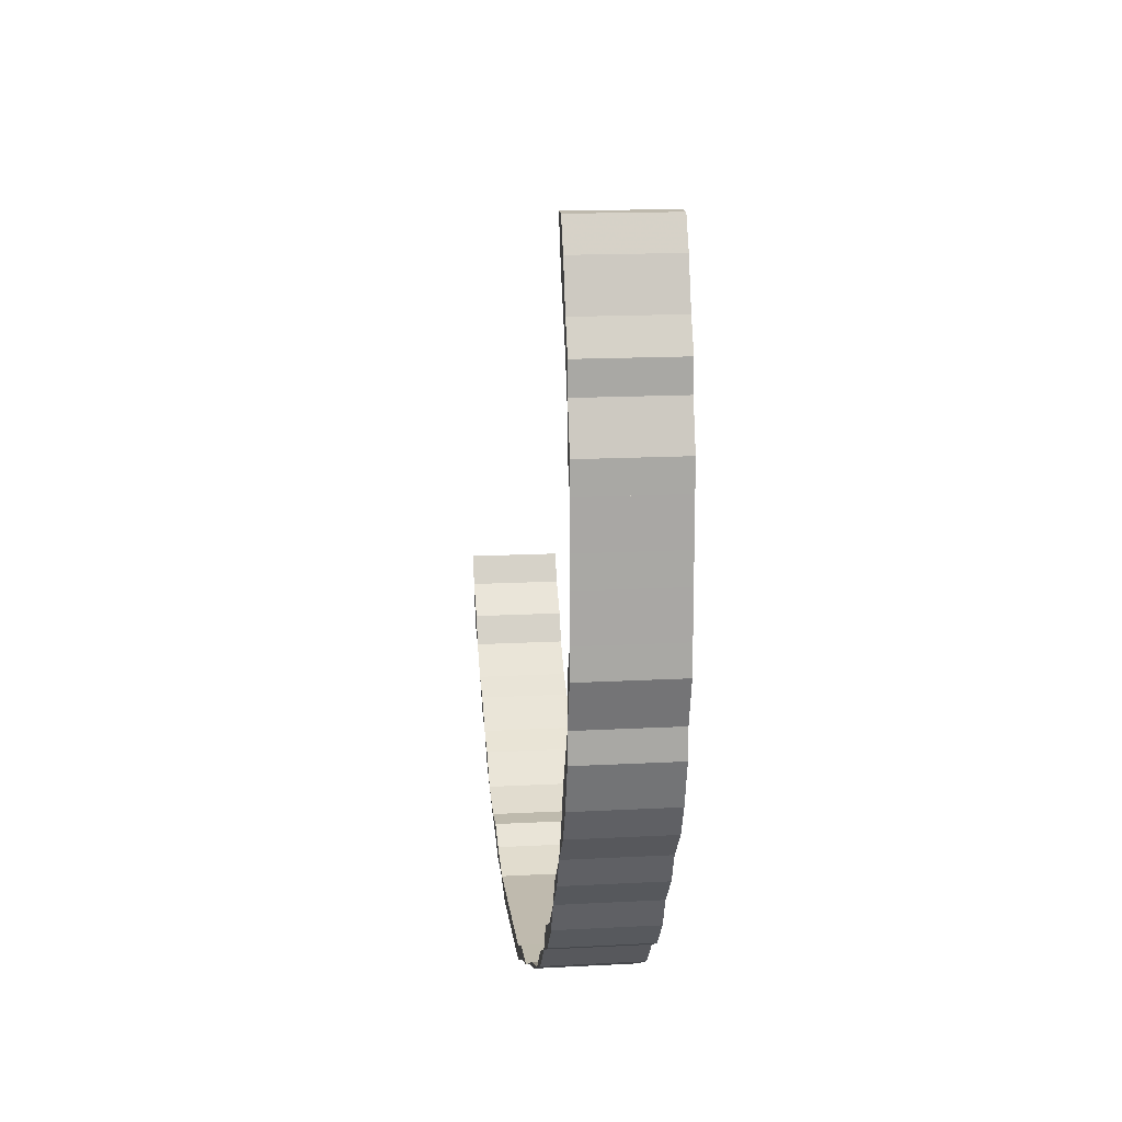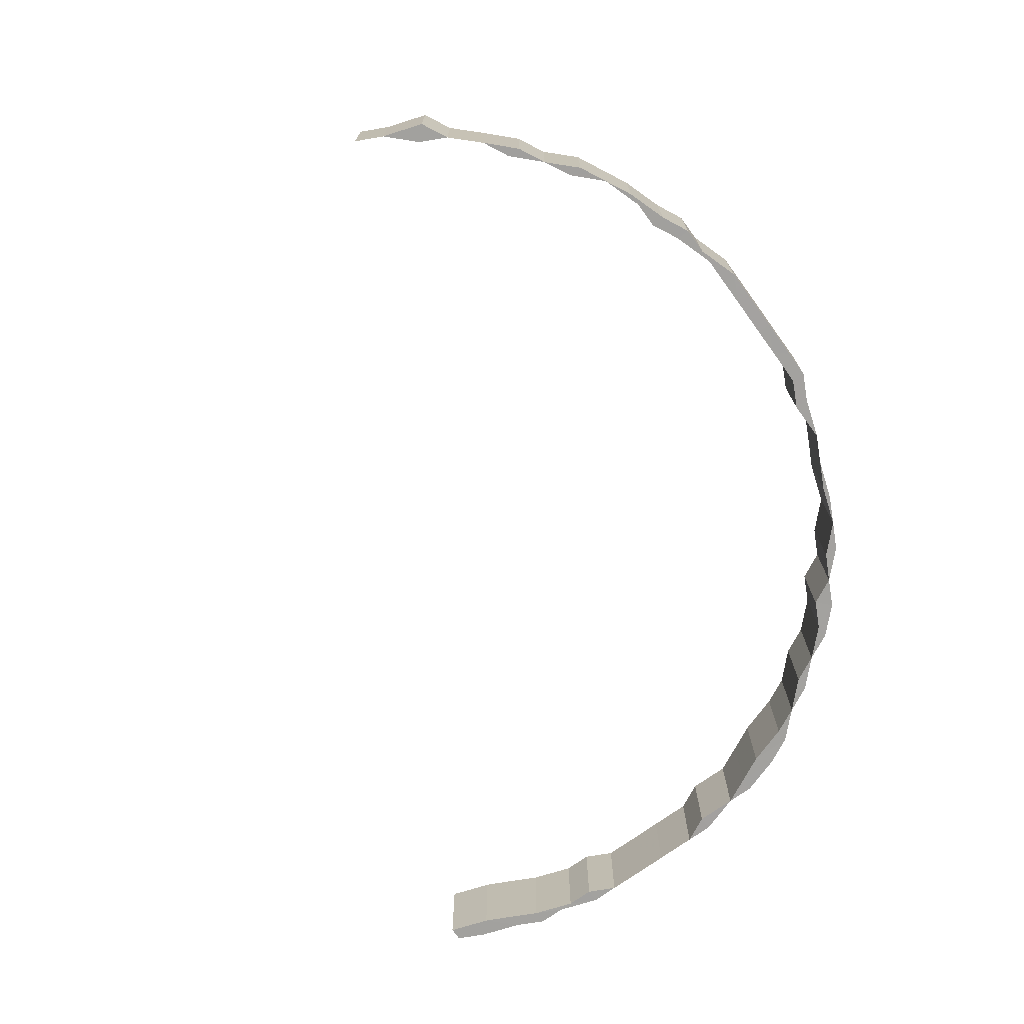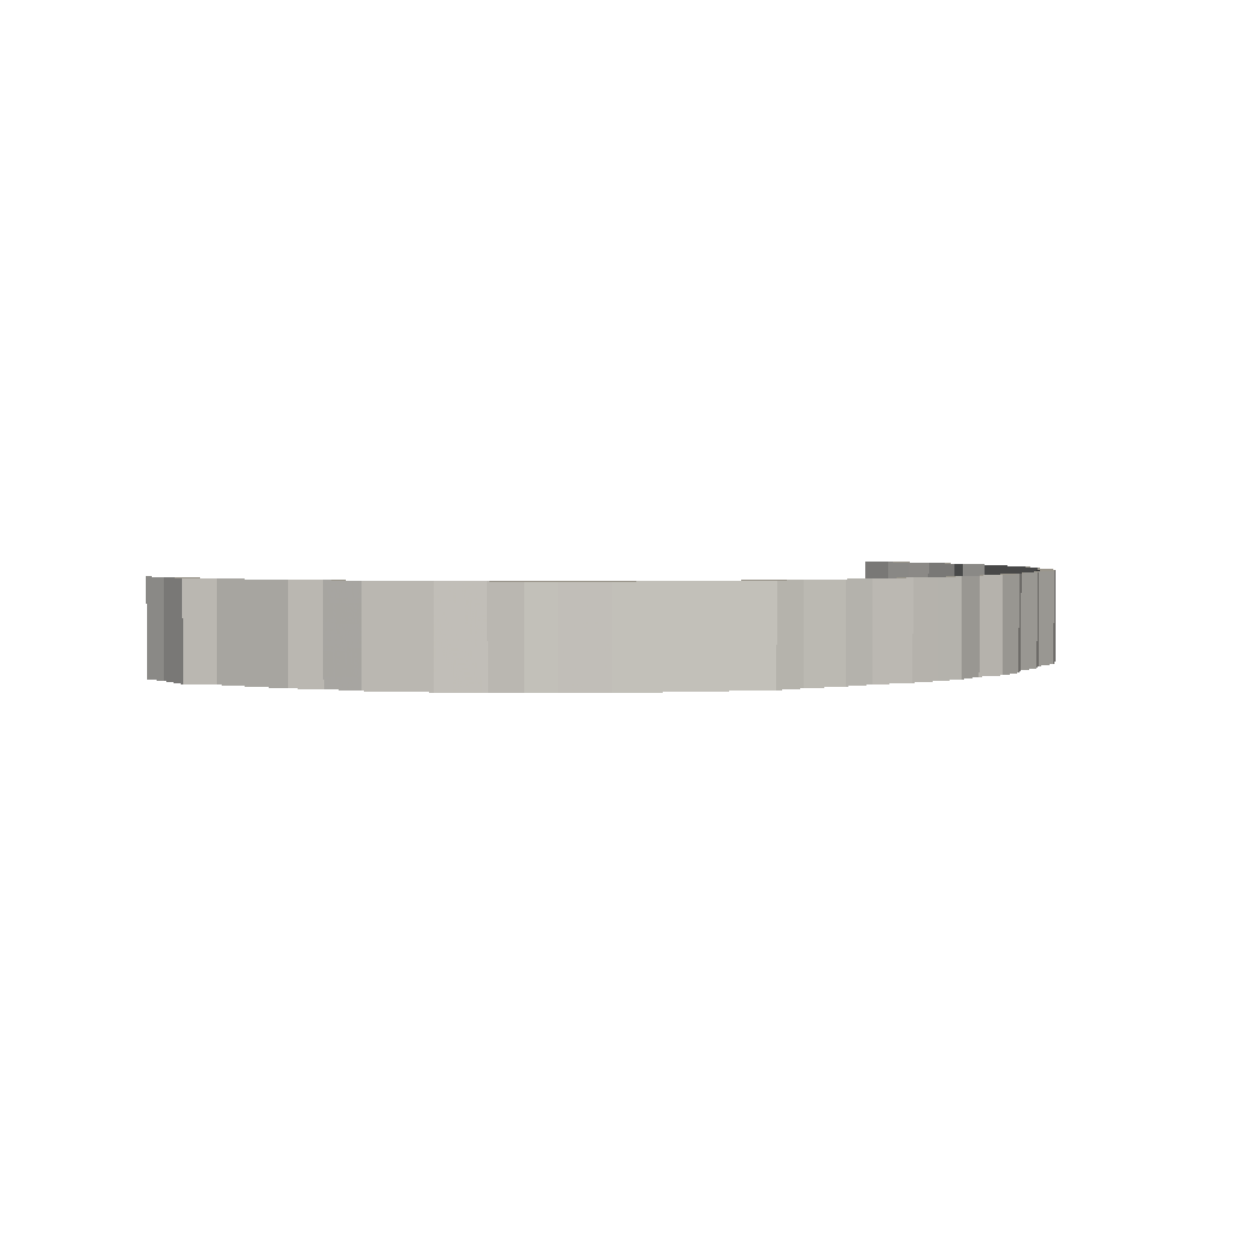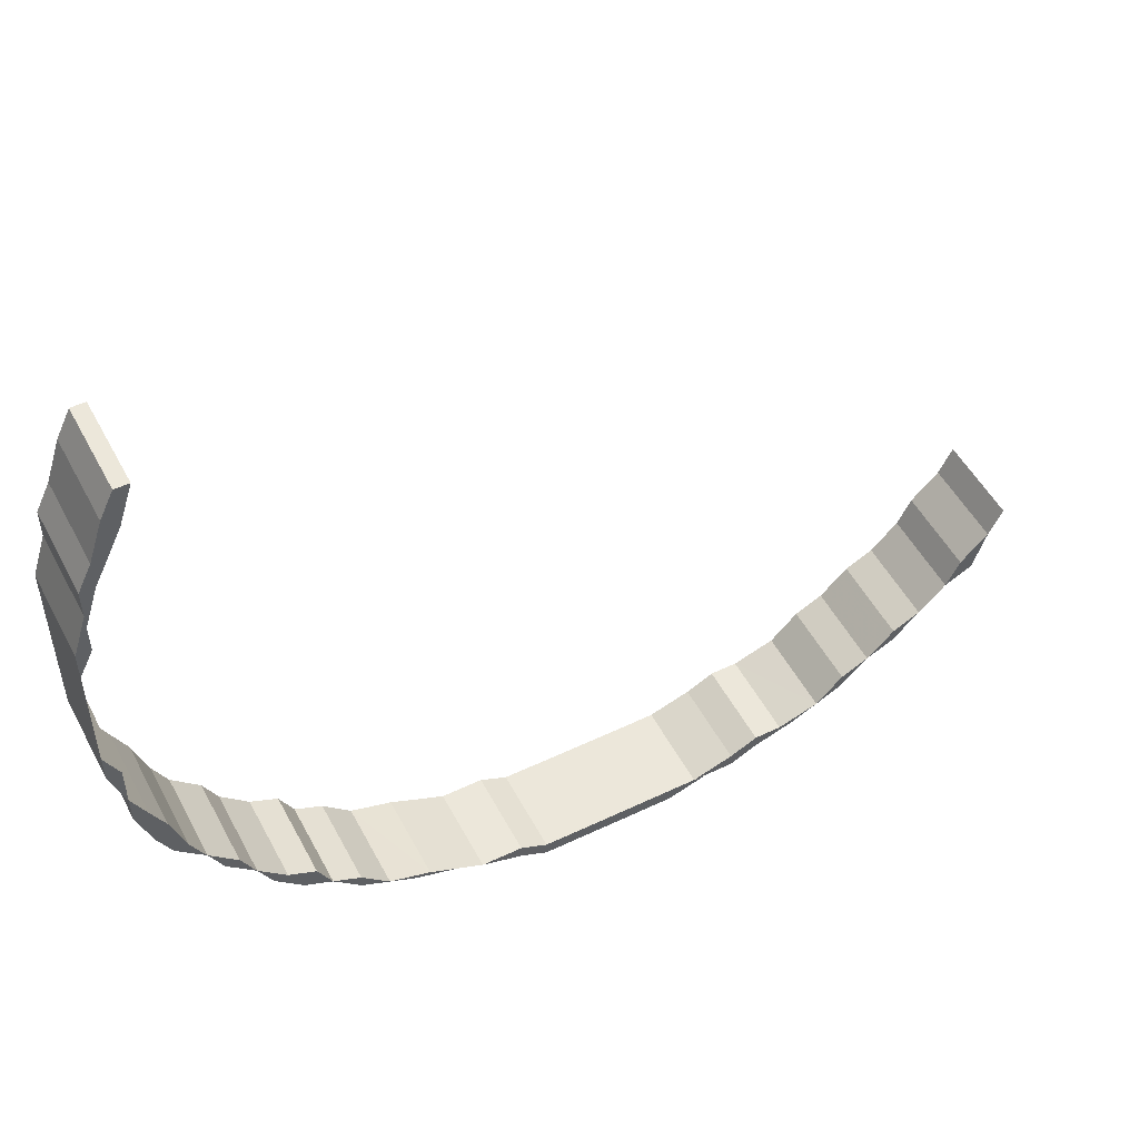
<metadata>
{"format":"obj","ext":"obj","renderer":"f3d","projection":"perspective","resolution":1024,"background":"white","views":[{"elev":15.6,"azim":83.5,"up":"+Y"},{"elev":-72.3,"azim":-54.0,"up":"+Z"},{"elev":2.5,"azim":-13.2,"up":"+Z"},{"elev":51.1,"azim":152.5,"up":"+Y"}]}
</metadata>
<code>
o 1891
v 2163 1872 11.04
v 2163 1872 11.04
v 2163 1872 11.1
v 2163 1872 11.1
v 2163 1872 11.1
v 2163 1872 11.1
v 2163 1872 11.1
v 2163 1872 11.04
v 2163 1872 11.04
v 2163 1872 11.04
v 2163 1872 11.04
v 2163 1872 11.04
v 2163 1872 11.04
v 2163 1872 11.04
v 2163 1872 11.04
v 2163 1872 11.1
v 2163 1872 11.04
v 2163 1872 11.1
v 2163 1872 11.04
v 2163 1872 11.1
v 2163 1872 11.04
v 2163 1872 11.1
v 2163 1872 11.04
v 2163 1872 11.04
v 2163 1872 11.04
v 2163 1872 11.1
v 2163 1872 11.04
v 2163 1872 11.1
v 2163 1872 11.1
v 2163 1872 11.1
v 2163 1872 11.04
v 2163 1872 11.1
v 2163 1872 11.1
v 2163 1872 11.1
v 2163 1872 11.1
v 2163 1872 11.1
v 2163 1872 11.04
v 2163 1872 11.04
v 2163 1872 11.1
v 2163 1872 11.1
v 2163 1872 11.1
v 2163 1872 11.1
v 2163 1872 11.1
v 2163 1872 11.04
v 2163 1872 11.04
v 2163 1872 11.04
v 2163 1872 11.04
v 2163 1872 11.04
v 2163 1872 11.04
v 2163 1872 11.04
v 2163 1872 11.04
v 2163 1872 11.1
v 2163 1872 11.04
v 2163 1872 11.1
v 2163 1872 11.04
v 2163 1872 11.1
v 2163 1872 11.04
v 2163 1872 11.1
v 2163 1872 11.04
v 2163 1872 11.04
v 2163 1872 11.04
v 2163 1872 11.1
v 2163 1872 11.04
v 2163 1872 11.1
v 2163 1872 11.1
v 2163 1872 11.1
v 2163 1872 11.04
v 2163 1872 11.1
v 2163 1872 11.1
v 2163 1872 11.1
v 2163 1872 11.1
v 2163 1872 11.1
v 2163 1872 11.04
v 2163 1872 11.04
v 2163 1872 11.04
v 2163 1872 11.04
v 2163 1872 11.04
v 2163 1872 11.1
v 2163 1872 11.04
v 2163 1872 11.1
v 2163 1872 11.04
v 2163 1872 11.1
v 2163 1872 11.04
v 2163 1872 11.1
v 2163 1872 11.04
v 2163 1872 11.04
v 2163 1872 11.04
v 2163 1872 11.1
v 2163 1872 11.04
v 2163 1872 11.1
v 2163 1872 11.1
v 2163 1872 11.1
v 2163 1872 11.04
v 2163 1872 11.1
v 2163 1872 11.1
v 2163 1872 11.1
v 2163 1872 11.1
v 2163 1872 11.1
v 2163 1872 11.04
v 2163 1872 11.04
v 2163 1872 11.04
v 2163 1872 11.04
v 2163 1872 11.04
v 2163 1872 11.04
v 2163 1872 11.04
v 2163 1872 11.1
v 2163 1872 11.1
v 2163 1872 11.1
v 2163 1872 11.1
v 2163 1872 11.04
v 2163 1872 11.1
v 2163 1872 11.04
v 2163 1872 11.1
v 2163 1872 11.1
v 2163 1872 11.04
v 2163 1872 11.1
v 2163 1872 11.1
v 2163 1872 11.1
v 2163 1872 11.1
v 2163 1872 11.04
v 2163 1872 11.04
v 2163 1872 11.1
v 2163 1872 11.1
v 2163 1872 11.04
v 2163 1872 11.04
v 2163 1872 11.1
v 2163 1872 11.04
v 2163 1872 11.1
v 2163 1872 11.1
v 2163 1872 11.1
v 2163 1872 11.04
v 2163 1872 11.1
v 2163 1872 11.1
v 2163 1872 11.04
v 2163 1872 11.04
v 2163 1872 11.04
v 2163 1872 11.04
v 2163 1872 11.1
v 2163 1872 11.04
v 2163 1872 11.04
v 2163 1872 11.1
v 2163 1872 11.04
v 2163 1872 11.04
v 2163 1872 11.1
v 2163 1872 11.04
v 2163 1872 11.04
v 2163 1872 11.1
v 2163 1872 11.04
v 2163 1872 11.04
v 2163 1872 11.1
v 2163 1872 11.04
v 2163 1872 11.04
v 2163 1872 11.1
v 2163 1872 11.04
v 2163 1872 11.04
v 2163 1872 11.04
v 2163 1872 11.1
v 2163 1872 11.04
v 2163 1872 11.1
v 2163 1872 11.04
v 2163 1872 11.04
v 2163 1872 11.04
v 2163 1872 11.1
v 2163 1872 11.1
v 2163 1872 11.04
v 2163 1872 11.04
v 2163 1872 11.1
v 2163 1872 11.1
v 2163 1872 11.04
v 2163 1872 11.1
v 2163 1872 11.04
v 2163 1872 11.04
v 2163 1872 11.1
v 2163 1872 11.1
v 2163 1872 11.1
v 2163 1872 11.1
v 2163 1872 11.04
v 2163 1872 11.1
v 2163 1872 11.04
v 2163 1872 11.1
v 2163 1872 11.04
v 2163 1872 11.04
v 2163 1872 11.04
v 2163 1872 11.1
v 2163 1872 11.04
v 2163 1872 11.1
v 2163 1872 11.1
v 2163 1872 11.04
v 2163 1872 11.1
v 2163 1872 11.1
v 2163 1872 11.04
v 2163 1872 11.1
v 2163 1872 11.1
v 2163 1872 11.04
v 2163 1872 11.1
v 2163 1872 11.1
v 2163 1872 11.04
v 2163 1872 11.1
v 2163 1872 11.1
v 2163 1872 11.04
v 2163 1872 11.1
v 2163 1872 11.1
v 2163 1872 11.04
v 2163 1872 11.1
v 2163 1872 11.1
v 2163 1872 11.04
v 2163 1872 11.1
v 2163 1872 11.1
v 2163 1872 11.1
v 2163 1872 11.1
v 2163 1872 11.1
v 2163 1872 11.1
v 2163 1872 11.1
v 2163 1872 11.1
v 2163 1872 11.04
v 2163 1872 11.04
v 2163 1872 11.04
v 2163 1872 11.1
v 2163 1872 11.04
v 2163 1872 11.1
v 2163 1872 11.04
v 2163 1872 11.04
v 2163 1872 11.1
v 2163 1872 11.1
v 2163 1872 11.04
v 2163 1872 11.04
v 2163 1872 11.04
v 2163 1872 11.04
v 2163 1872 11.1
v 2163 1872 11.04
v 2163 1872 11.1
v 2163 1872 11.04
v 2164 1872 11.04
v 2163 1872 11.1
v 2164 1872 11.1
v 2163 1872 11.1
v 2163 1872 11.1
v 2164 1872 11.1
v 2163 1872 11.04
v 2164 1872 11.04
v 2163 1872 11.04
v 2164 1872 11.04
v 2164 1872 11.04
v 2164 1872 11.04
v 2164 1872 11.04
v 2164 1872 11.04
v 2164 1872 11.1
v 2164 1872 11.04
v 2164 1872 11.1
v 2164 1872 11.04
v 2164 1872 11.1
v 2164 1872 11.04
v 2164 1872 11.1
v 2164 1872 11.04
v 2164 1872 11.04
v 2164 1872 11.04
v 2164 1872 11.1
v 2164 1872 11.04
v 2164 1872 11.1
v 2164 1872 11.1
v 2164 1872 11.1
v 2164 1872 11.04
v 2164 1872 11.1
v 2164 1872 11.1
v 2164 1872 11.1
v 2164 1872 11.1
v 2164 1872 11.1
v 2164 1872 11.04
v 2164 1872 11.04
v 2164 1872 11.04
v 2164 1872 11.04
v 2164 1872 11.04
v 2164 1872 11.1
v 2164 1872 11.04
v 2164 1872 11.1
v 2164 1872 11.04
v 2164 1872 11.1
v 2164 1872 11.04
v 2164 1872 11.1
v 2164 1872 11.04
v 2164 1872 11.04
v 2164 1872 11.04
v 2164 1872 11.1
v 2164 1872 11.04
v 2164 1872 11.1
v 2164 1872 11.1
v 2164 1872 11.1
v 2164 1872 11.04
v 2164 1872 11.1
v 2164 1872 11.1
v 2164 1872 11.1
v 2164 1872 11.1
v 2164 1872 11.1
v 2164 1872 11.04
v 2164 1872 11.04
v 2164 1872 11.04
v 2164 1872 11.04
v 2164 1872 11.04
v 2164 1872 11.04
v 2164 1872 11.04
v 2164 1872 11.04
v 2164 1872 11.04
v 2164 1872 11.1
v 2164 1872 11.1
v 2164 1872 11.04
v 2164 1872 11.1
v 2164 1872 11.1
v 2164 1872 11.04
v 2164 1872 11.1
v 2164 1872 11.1
v 2164 1872 11.04
v 2164 1872 11.1
v 2164 1872 11.04
v 2164 1872 11.1
v 2164 1872 11.04
v 2164 1872 11.1
v 2164 1872 11.04
v 2164 1872 11.1
v 2164 1872 11.1
v 2164 1872 11.1
v 2164 1872 11.1
v 2164 1872 11.04
v 2164 1872 11.1
v 2164 1872 11.1
v 2164 1872 11.04
v 2164 1872 11.1
v 2164 1872 11.1
v 2164 1872 11.04
v 2164 1872 11.1
v 2164 1872 11.04
v 2164 1872 11.1
v 2164 1872 11.04
v 2164 1872 11.04
v 2164 1872 11.04
v 2164 1872 11.04
v 2164 1872 11.04
v 2164 1872 11.1
v 2164 1872 11.04
v 2164 1872 11.1
v 2164 1872 11.04
v 2164 1872 11.1
v 2164 1872 11.04
v 2164 1872 11.1
v 2164 1872 11.04
v 2164 1872 11.04
v 2164 1872 11.04
v 2164 1872 11.1
v 2164 1872 11.04
v 2164 1872 11.1
v 2164 1872 11.1
v 2164 1872 11.1
v 2164 1872 11.04
v 2164 1872 11.1
v 2164 1872 11.1
v 2164 1872 11.1
v 2164 1872 11.1
v 2164 1872 11.1
v 2164 1872 11.04
v 2164 1872 11.04
v 2164 1872 11.04
v 2164 1872 11.04
v 2164 1872 11.04
v 2164 1872 11.04
v 2164 1872 11.04
v 2164 1872 11.1
v 2164 1872 11.1
v 2164 1872 11.1
v 2164 1872 11.1
v 2164 1872 11.04
v 2164 1872 11.1
v 2164 1872 11.04
v 2164 1872 11.04
v 2164 1872 11.04
v 2164 1872 11.04
v 2164 1872 11.1
v 2164 1872 11.04
v 2164 1872 11.04
v 2164 1872 11.04
v 2164 1872 11.04
v 2164 1872 11.04
v 2164 1872 11.1
v 2164 1872 11.1
v 2164 1872 11.1
v 2164 1872 11.04
v 2164 1872 11.1
v 2164 1872 11.04
v 2164 1872 11.1
v 2164 1872 11.1
v 2164 1872 11.1
v 2164 1872 11.04
v 2164 1872 11.1
v 2164 1872 11.1
v 2164 1872 11.04
v 2164 1872 11.1
v 2164 1872 11.1
v 2164 1872 11.1
v 2164 1872 11.1
v 2164 1872 11.04
v 2164 1872 11.1
v 2164 1872 11.04
v 2164 1872 11.1
v 2164 1872 11.1
v 2164 1872 11.1
v 2164 1872 11.04
v 2164 1872 11.1
v 2164 1872 11.1
v 2164 1872 11.04
v 2164 1872 11.04
v 2164 1872 11.04
v 2164 1872 11.04
v 2164 1872 11.04
v 2164 1872 11.04
v 2164 1872 11.1
v 2164 1872 11.04
v 2164 1872 11.1
v 2164 1872 11.04
v 2164 1872 11.1
v 2164 1872 11.04
v 2164 1872 11.1
v 2164 1872 11.04
v 2164 1872 11.04
v 2164 1872 11.04
v 2164 1872 11.1
v 2164 1872 11.04
v 2164 1872 11.1
v 2164 1872 11.1
v 2164 1872 11.1
v 2164 1872 11.04
v 2164 1872 11.1
v 2164 1872 11.1
v 2164 1872 11.1
v 2164 1872 11.1
v 2164 1872 11.1
v 2164 1872 11.04
v 2164 1872 11.04
v 2164 1872 11.1
v 2164 1872 11.1
v 2164 1872 11.1
v 2164 1872 11.1
v 2164 1872 11.1
v 2164 1872 11.04
v 2164 1872 11.04
v 2164 1872 11.04
v 2164 1872 11.04
v 2164 1872 11.04
v 2164 1872 11.1
v 2164 1872 11.1
v 2164 1872 11.1
v 2164 1872 11.1
v 2164 1872 11.1
v 2164 1872 11.04
v 2164 1872 11.04
v 2164 1872 11.04
v 2164 1872 11.04
v 2164 1872 11.04
v 2164 1872 11.1
v 2164 1872 11.1
v 2164 1872 11.1
v 2164 1872 11.1
v 2164 1872 11.1
v 2164 1872 11.04
v 2164 1872 11.04
v 2164 1872 11.04
v 2164 1872 11.04
v 2164 1872 11.04
v 2164 1872 11.04
v 2164 1872 11.04
v 2164 1872 11.04
v 2164 1872 11.1
v 2164 1872 11.1
v 2164 1872 11.04
v 2164 1872 11.04
v 2164 1872 11.1
v 2164 1872 11.04
v 2164 1872 11.04
v 2164 1872 11.1
v 2164 1872 11.04
v 2164 1872 11.04
v 2164 1872 11.1
v 2164 1872 11.04
v 2164 1872 11.04
v 2164 1872 11.1
v 2164 1872 11.04
v 2164 1872 11.04
v 2164 1872 11.04
v 2164 1872 11.1
v 2164 1872 11.1
v 2164 1872 11.1
v 2164 1872 11.04
v 2164 1872 11.1
v 2164 1872 11.1
v 2164 1872 11.1
v 2164 1872 11.04
v 2164 1872 11.1
v 2164 1872 11.1
v 2164 1872 11.1
v 2164 1872 11.04
v 2164 1872 11.1
v 2164 1872 11.04
v 2164 1872 11.04
v 2164 1872 11.1
v 2164 1872 11.04
v 2164 1872 11.1
v 2164 1872 11.04
v 2164 1872 11.04
v 2164 1872 11.04
v 2164 1872 11.04
v 2164 1872 11.04
v 2164 1872 11.1
v 2164 1872 11.1
v 2164 1872 11.04
v 2164 1872 11.04
v 2164 1872 11.1
v 2164 1872 11.1
v 2164 1872 11.1
v 2164 1872 11.1
v 2164 1872 11.1
v 2164 1872 11.04
v 2164 1872 11.04
v 2164 1872 11.04
v 2164 1872 11.04
v 2164 1872 11.1
v 2164 1872 11.04
v 2164 1872 11.1
v 2164 1872 11.04
v 2164 1872 11.1
v 2164 1872 11.1
v 2164 1872 11.04
v 2164 1872 11.1
v 2164 1872 11.1
v 2164 1872 11.1
v 2164 1872 11.1
v 2164 1872 11.1
v 2164 1872 11.1
v 2164 1872 11.04
v 2164 1872 11.1
v 2164 1872 11.04
v 2164 1872 11.04
v 2164 1872 11.1
v 2164 1872 11.04
v 2164 1872 11.1
v 2164 1872 11.1
v 2164 1872 11.04
v 2164 1872 11.1
v 2164 1872 11.04
f 1 2 3
f 2 4 5
f 6 7 8
f 7 9 10
f 11 12 13
f 14 15 12
f 16 15 17
f 18 17 19
f 20 16 21
f 22 20 23
f 24 25 26
f 25 27 28
f 27 29 30
f 31 30 32
f 33 29 34
f 35 34 36
f 37 38 39
f 38 40 41
f 42 43 44
f 43 45 46
f 47 48 49
f 50 51 48
f 52 51 53
f 54 53 55
f 56 52 57
f 58 56 59
f 60 61 62
f 61 63 64
f 63 65 66
f 67 66 68
f 69 65 70
f 71 70 72
f 73 74 75
f 76 77 74
f 78 77 79
f 80 79 81
f 82 78 83
f 84 82 85
f 86 87 88
f 87 89 90
f 89 91 92
f 93 92 94
f 95 91 96
f 97 96 98
f 99 100 101
f 102 103 100
f 104 105 103
f 106 107 104
f 108 106 102
f 107 109 110
f 111 108 112
f 113 102 112
f 114 111 115
f 116 117 113
f 118 116 119
f 119 120 121
f 117 122 123
f 123 124 125
f 126 127 124
f 122 128 126
f 128 129 130
f 130 131 110
f 129 132 133
f 133 134 135
f 131 136 137
f 109 138 131
f 139 140 136
f 138 141 139
f 142 143 140
f 141 144 142
f 145 146 143
f 144 147 145
f 148 149 146
f 147 150 148
f 151 152 149
f 150 153 151
f 154 155 152
f 153 155 156
f 157 156 158
f 159 158 160
f 161 154 162
f 163 164 159
f 165 161 166
f 167 163 168
f 168 160 169
f 132 167 170
f 170 169 134
f 171 165 172
f 172 173 174
f 166 175 173
f 162 176 175
f 177 178 176
f 179 174 180
f 181 171 179
f 182 181 183
f 183 180 184
f 185 186 178
f 164 186 187
f 188 185 189
f 189 187 190
f 191 188 192
f 192 190 193
f 194 191 195
f 195 193 196
f 197 194 198
f 198 196 199
f 200 197 201
f 201 199 202
f 203 200 204
f 204 202 205
f 206 203 207
f 207 205 208
f 209 208 210
f 211 210 212
f 213 212 214
f 215 216 211
f 217 215 218
f 219 217 220
f 221 222 209
f 222 184 223
f 221 223 224
f 225 226 221
f 227 225 228
f 228 224 229
f 230 229 231
f 232 233 234
f 233 235 236
f 237 238 239
f 238 240 241
f 242 243 244
f 245 246 243
f 247 246 248
f 249 248 250
f 251 247 252
f 253 251 254
f 255 256 257
f 256 258 259
f 258 260 261
f 262 261 263
f 264 260 265
f 266 265 267
f 268 269 270
f 271 272 269
f 273 272 274
f 275 274 276
f 277 273 278
f 279 277 280
f 281 282 283
f 282 284 285
f 284 286 287
f 288 287 289
f 290 286 291
f 292 291 293
f 294 295 296
f 297 298 295
f 299 300 298
f 301 299 302
f 302 303 304
f 305 306 303
f 307 300 308
f 309 307 297
f 310 308 311
f 312 309 313
f 314 312 315
f 316 311 317
f 318 319 316
f 319 320 321
f 322 320 306
f 323 321 324
f 325 322 323
f 326 324 327
f 328 325 329
f 330 328 331
f 332 333 334
f 335 336 333
f 337 336 338
f 339 338 340
f 341 337 342
f 343 341 344
f 345 346 347
f 346 348 349
f 348 350 351
f 352 351 353
f 354 350 355
f 356 355 357
f 358 359 360
f 361 362 359
f 363 364 362
f 365 366 361
f 366 367 363
f 368 365 369
f 370 368 371
f 367 372 373
f 374 372 364
f 375 373 376
f 377 374 378
f 379 377 380
f 380 381 382
f 378 383 381
f 384 385 383
f 386 387 385
f 388 387 389
f 390 386 391
f 391 389 392
f 393 390 394
f 394 392 395
f 396 395 397
f 398 393 399
f 400 398 401
f 402 388 403
f 403 376 404
f 405 402 406
f 406 404 407
f 408 409 410
f 411 412 409
f 413 412 414
f 415 414 416
f 417 413 418
f 419 417 420
f 421 422 423
f 422 424 425
f 424 426 427
f 428 427 429
f 430 426 431
f 432 431 433
f 434 435 436
f 435 437 438
f 439 440 441
f 440 442 443
f 444 445 446
f 445 447 448
f 449 450 451
f 450 452 453
f 454 455 456
f 455 457 458
f 459 460 461
f 460 462 463
f 464 465 466
f 467 468 465
f 469 470 467
f 471 472 468
f 470 473 471
f 474 475 472
f 473 476 474
f 477 478 475
f 476 479 477
f 479 480 481
f 482 481 483
f 484 485 478
f 486 487 482
f 488 483 489
f 490 486 488
f 491 490 492
f 492 489 493
f 487 494 495
f 484 494 496
f 497 496 498
f 499 484 500
f 500 498 501
f 502 501 503
f 504 499 502
f 505 504 506
f 507 505 508
f 508 509 510
f 511 507 512
f 512 510 513
f 506 514 515
f 514 516 517
f 518 519 515
f 519 520 514
f 521 518 522
f 523 521 524
f 520 525 526
f 526 527 516
f 525 528 529
f 529 495 527
f 530 531 532
f 533 534 535
f 536 537 538
f 539 493 537
f 536 539 540
f 541 542 536
f 543 544 545

</code>
